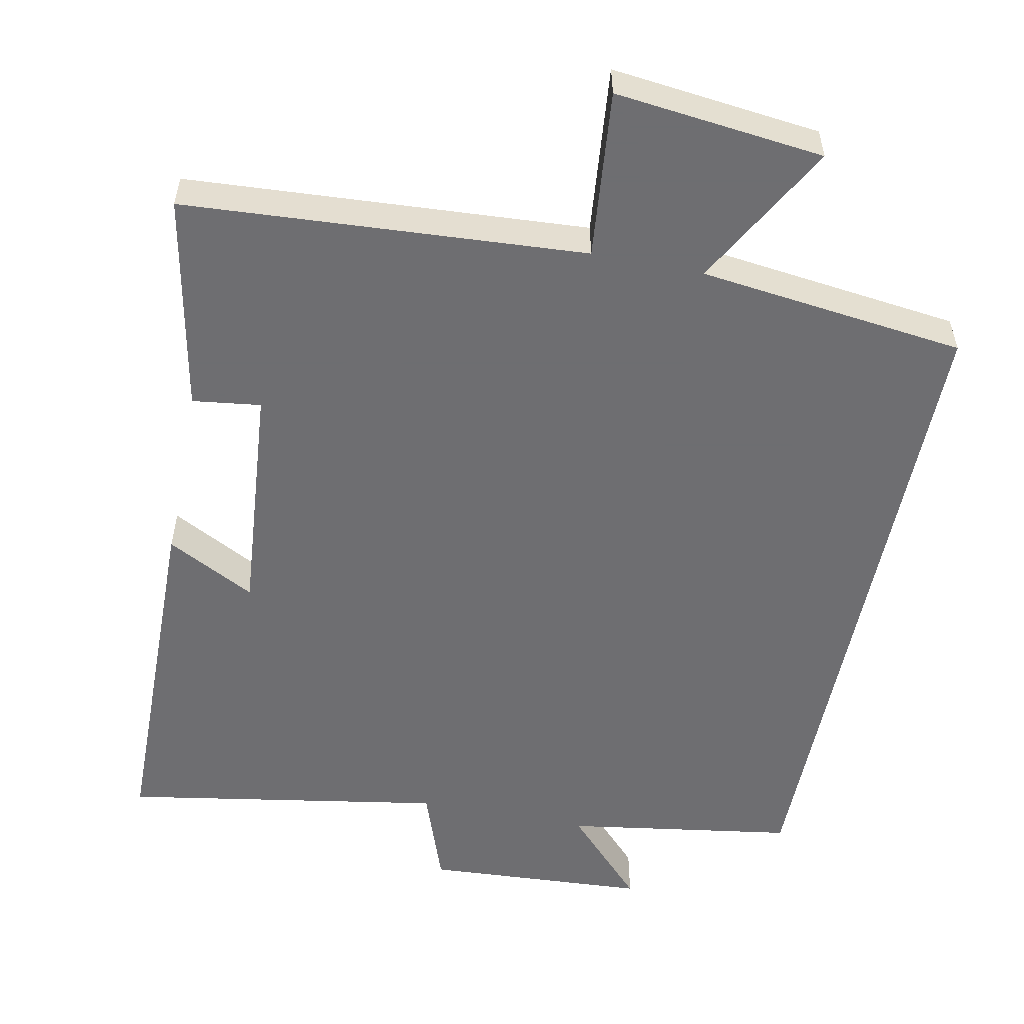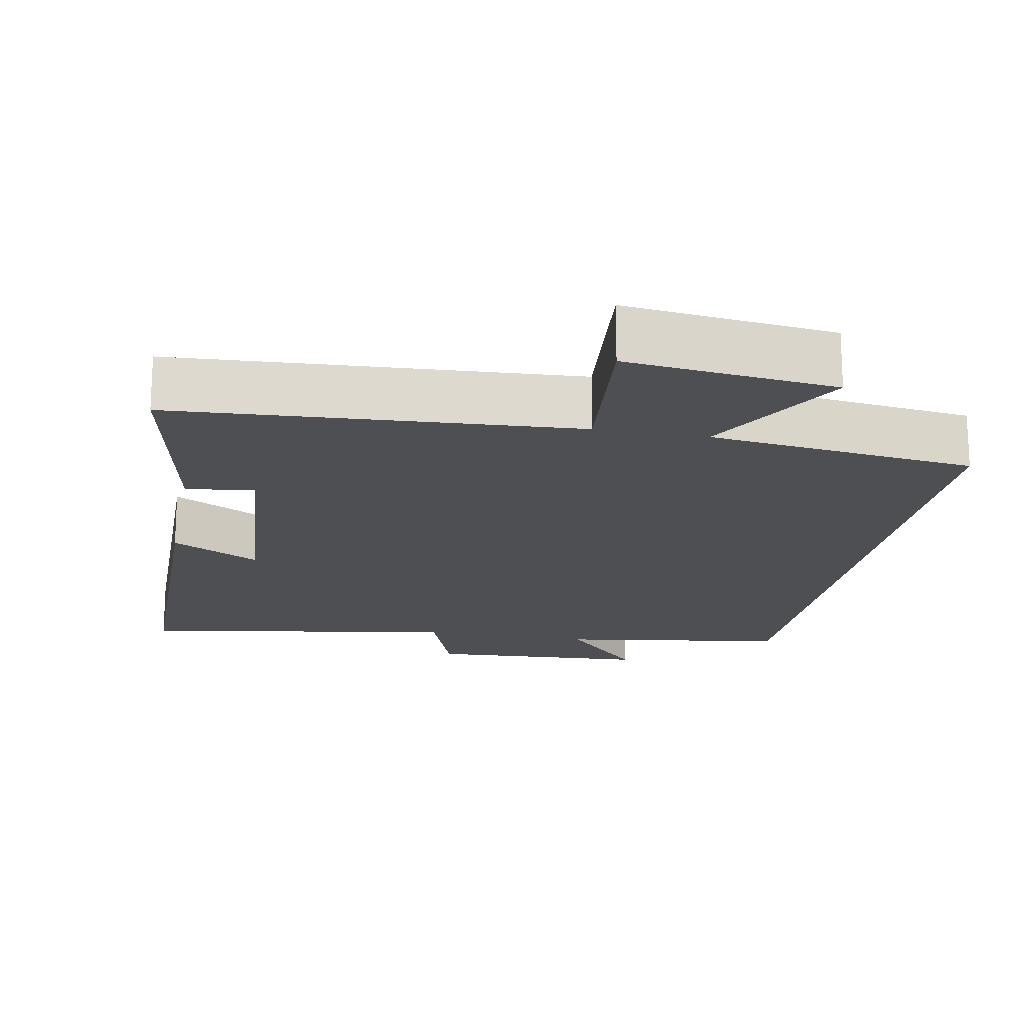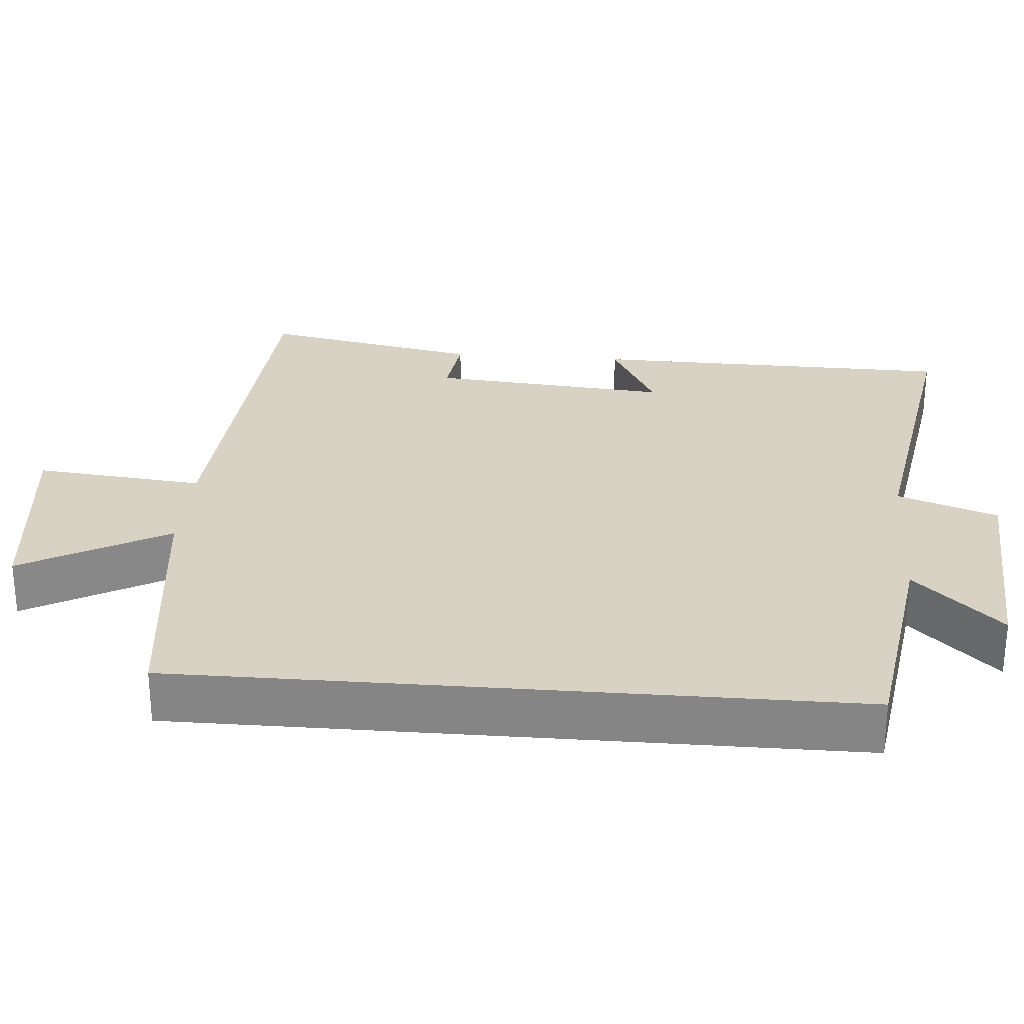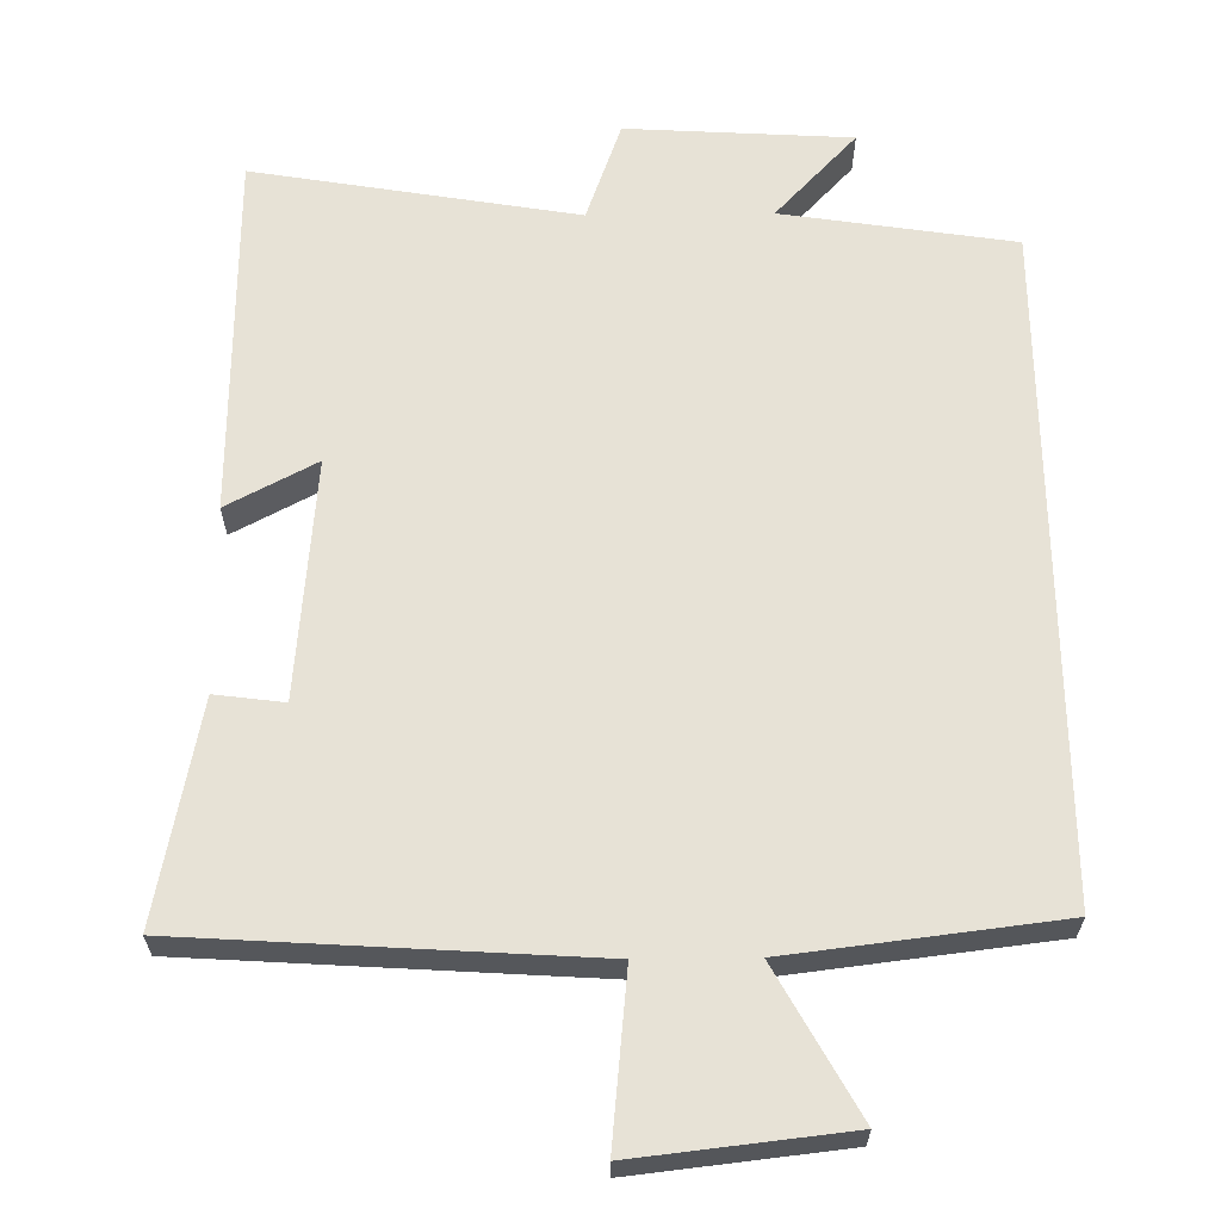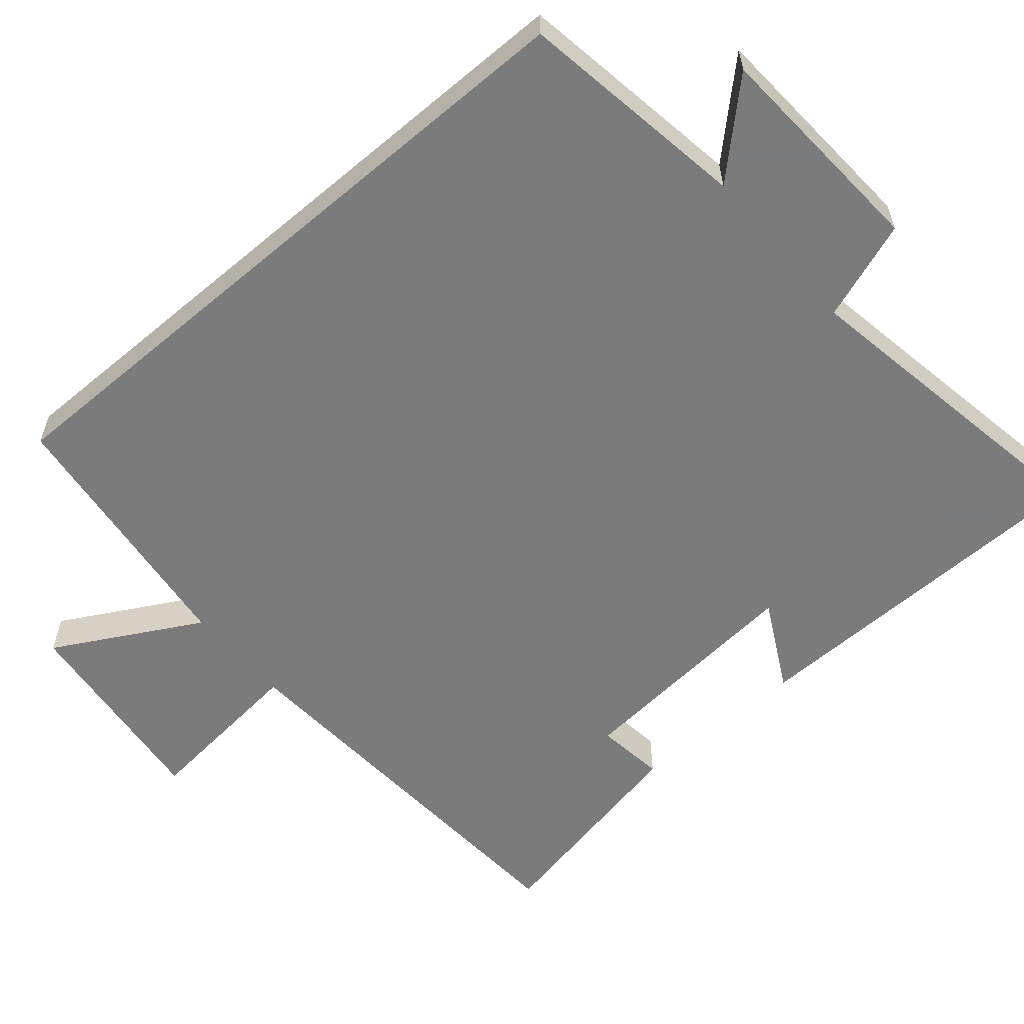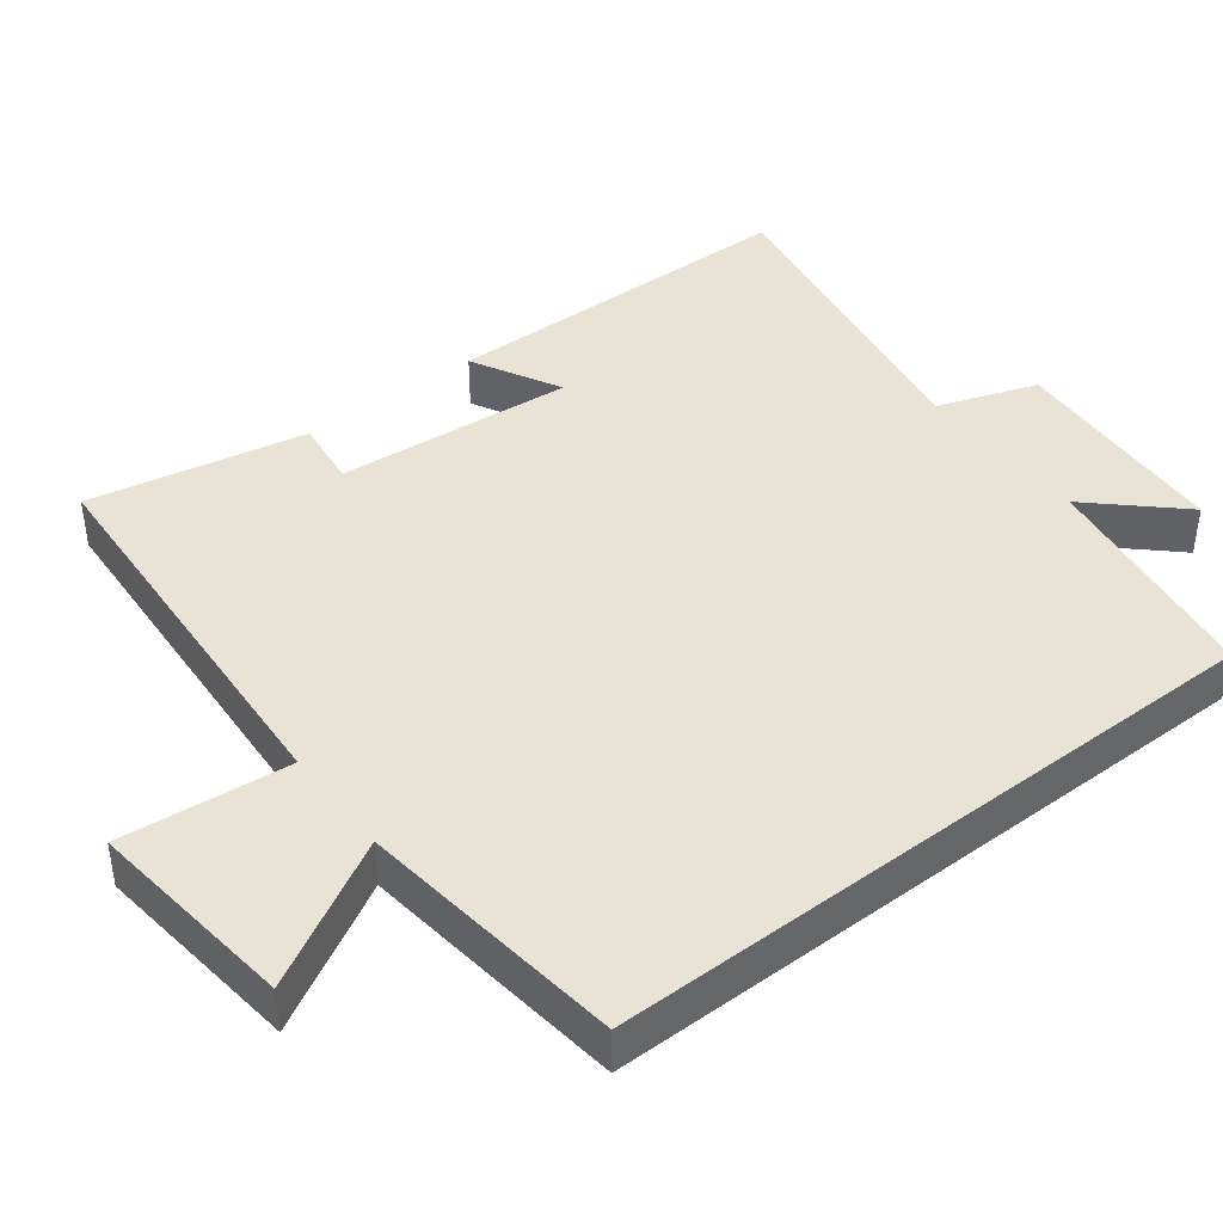
<metadata>
{"format":"obj","ext":"obj","renderer":"f3d","projection":"perspective","resolution":1024,"background":"white","views":[{"elev":-54.4,"azim":168.6,"up":"+Y"},{"elev":-18.0,"azim":169.1,"up":"+Y"},{"elev":27.7,"azim":-85.4,"up":"+Y"},{"elev":63.5,"azim":179.3,"up":"+Y"},{"elev":-58.4,"azim":-49.5,"up":"+Y"},{"elev":42.2,"azim":-127.7,"up":"+Y"}]}
</metadata>
<code>
v -0.5 0.07 0.452
v -0.187 0.07 0.5
v -0.297 0.07 0.617
v 0.007 0.07 0.635
v 0.055 0.07 0.5
v 0.492 0.07 0.574
v 0.5 0.07 0.08
v 0.379 0.07 0.144
v 0.407 0.07 -0.18
v 0.5 0.07 -0.168
v 0.559 0.07 -0.465
v 0.015 0.07 -0.5
v 0.038 0.07 -0.729
v -0.246 0.07 -0.697
v -0.137 0.07 -0.5
v -0.5 0.07 -0.456
v -0.5 0 0.452
v -0.187 0 0.5
v -0.297 0 0.617
v 0.007 0 0.635
v 0.055 0 0.5
v 0.492 0 0.574
v 0.5 0 0.08
v 0.379 0 0.144
v 0.407 0 -0.18
v 0.5 0 -0.168
v 0.559 0 -0.465
v 0.015 0 -0.5
v 0.038 0 -0.729
v -0.246 0 -0.697
v -0.137 0 -0.5
v -0.5 0 -0.456
f 15 16 1 2
f 12 13 14 15
f 11 12 15
f 10 11 15
f 9 10 15
f 8 9 15 2
f 5 6 7 8
f 5 8 2 3
f 3 4 5
f 18 17 32 31
f 31 30 29 28
f 31 28 27
f 31 27 26
f 31 26 25
f 18 31 25 24
f 24 23 22 21
f 19 18 24 21
f 21 20 19
f 1 17 18 2
f 2 18 19 3
f 3 19 20 4
f 4 20 21 5
f 5 21 22 6
f 6 22 23 7
f 7 23 24 8
f 8 24 25 9
f 9 25 26 10
f 10 26 27 11
f 11 27 28 12
f 12 28 29 13
f 13 29 30 14
f 14 30 31 15
f 15 31 32 16
f 16 32 17 1

</code>
